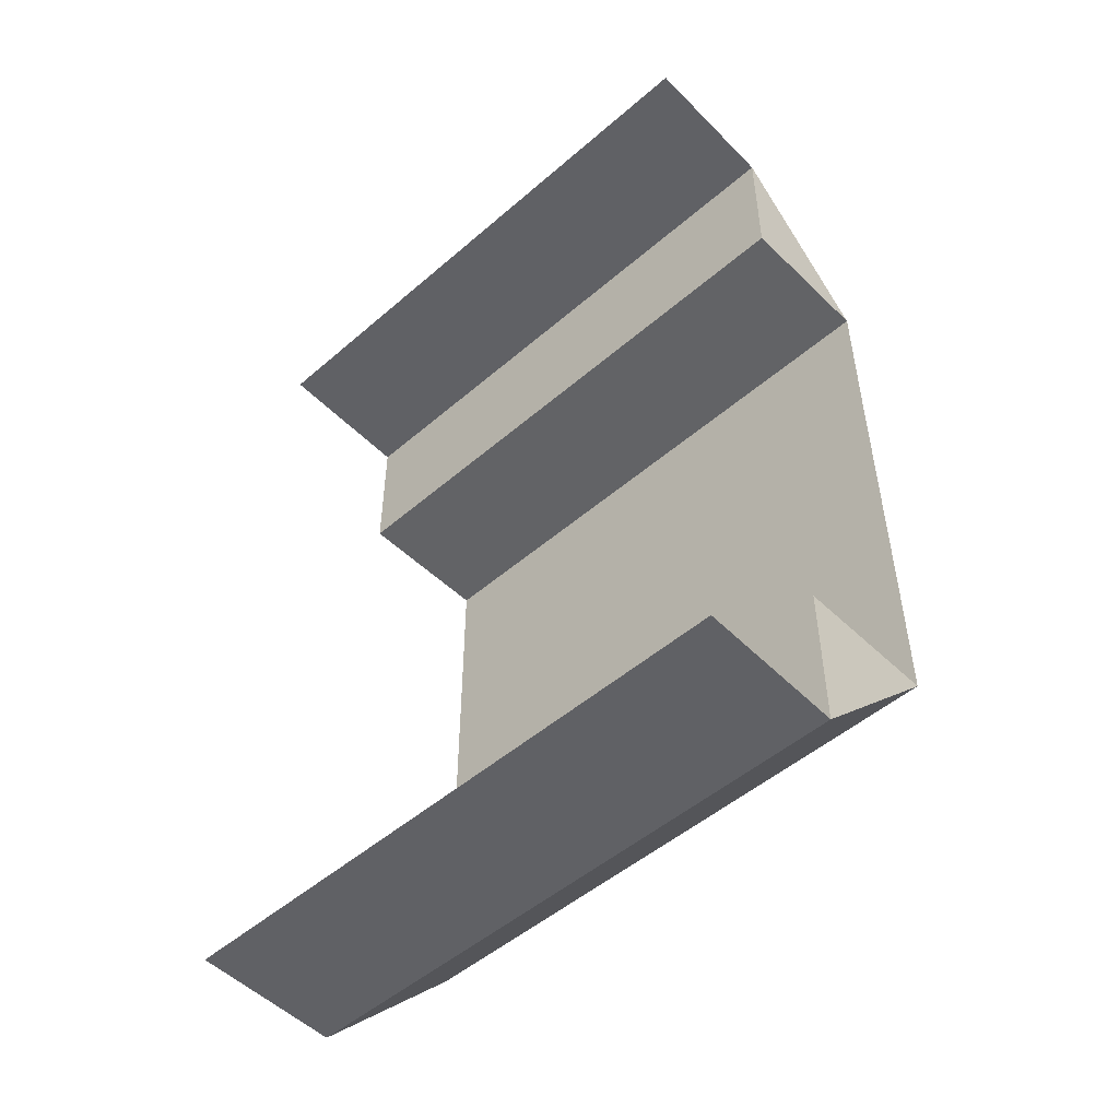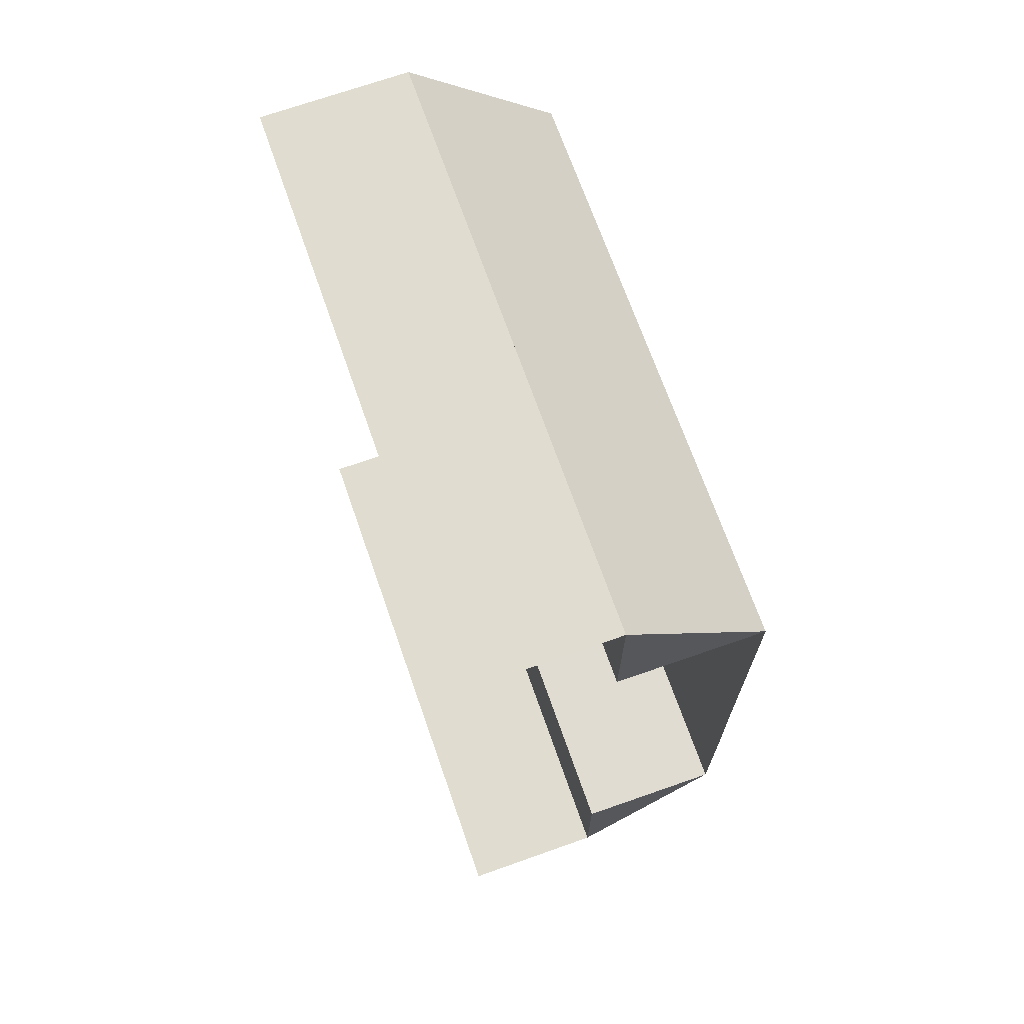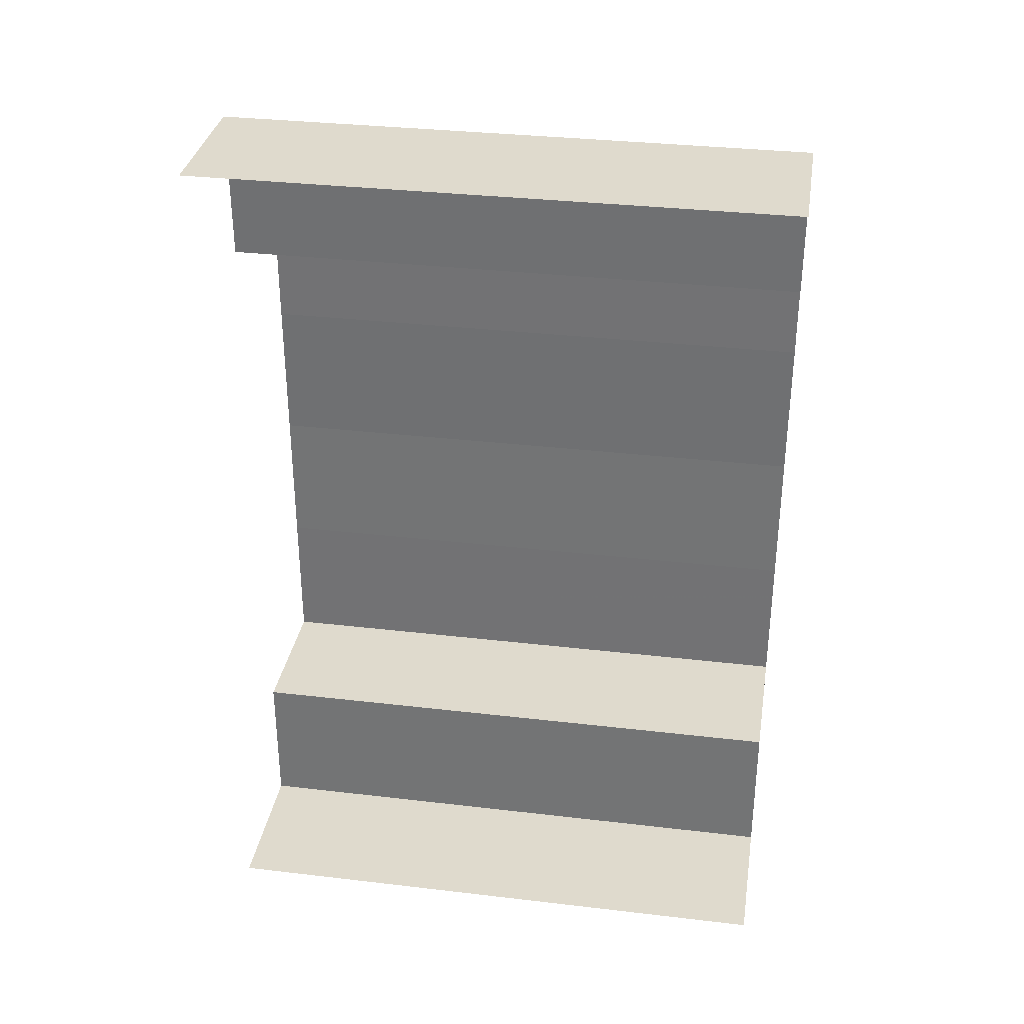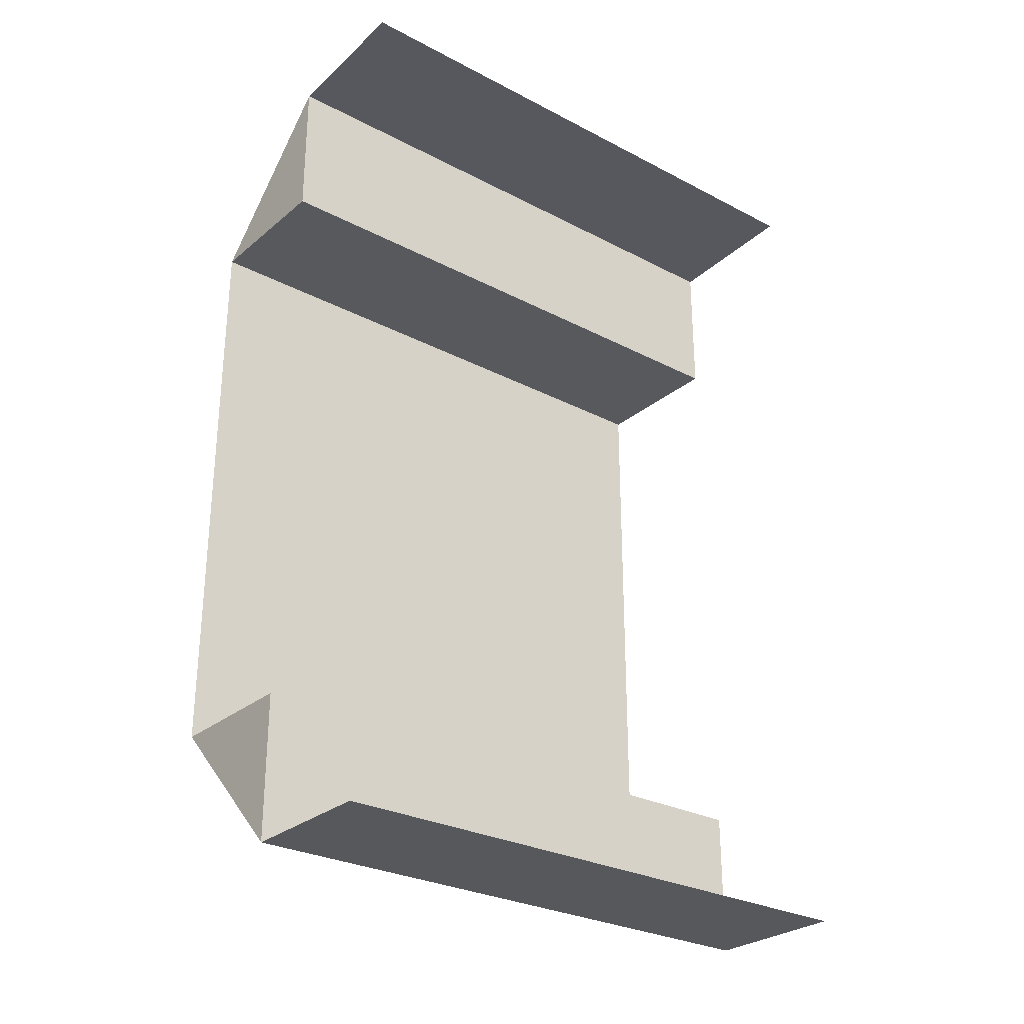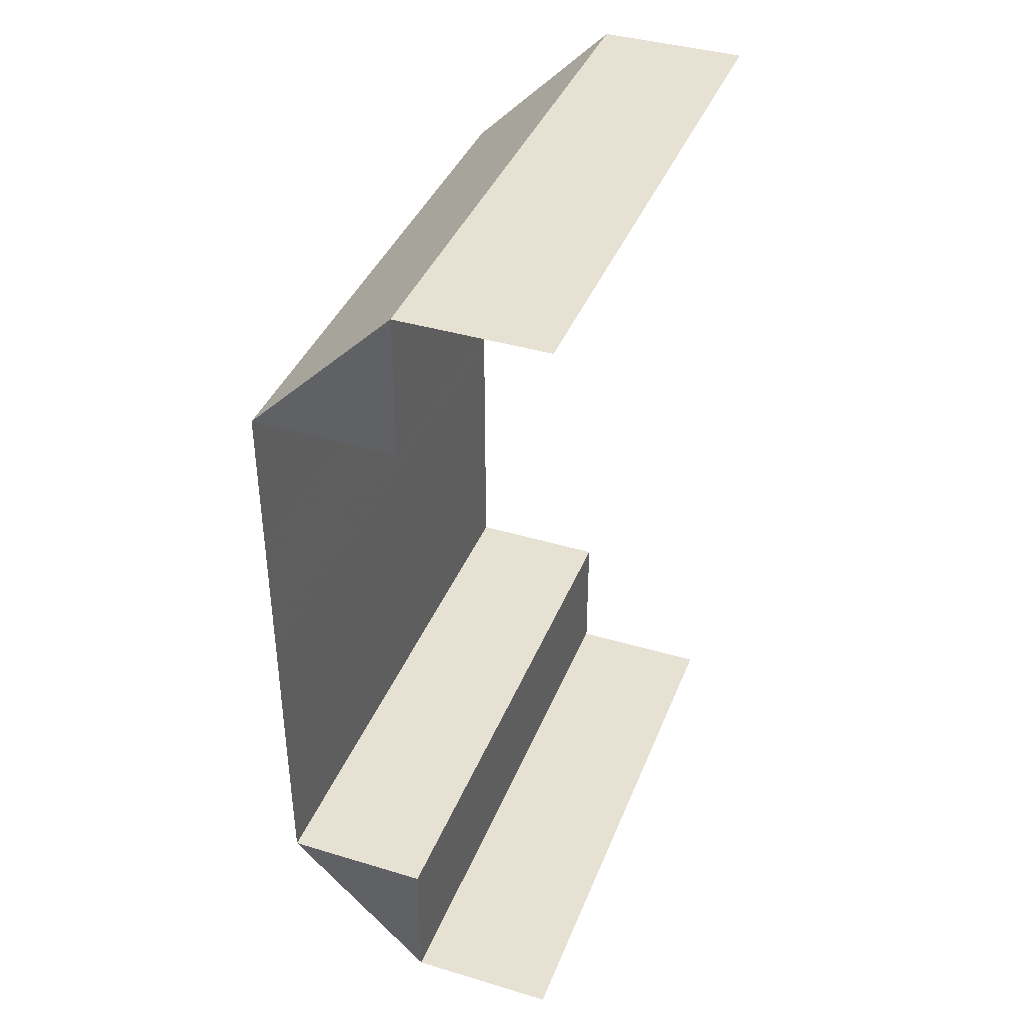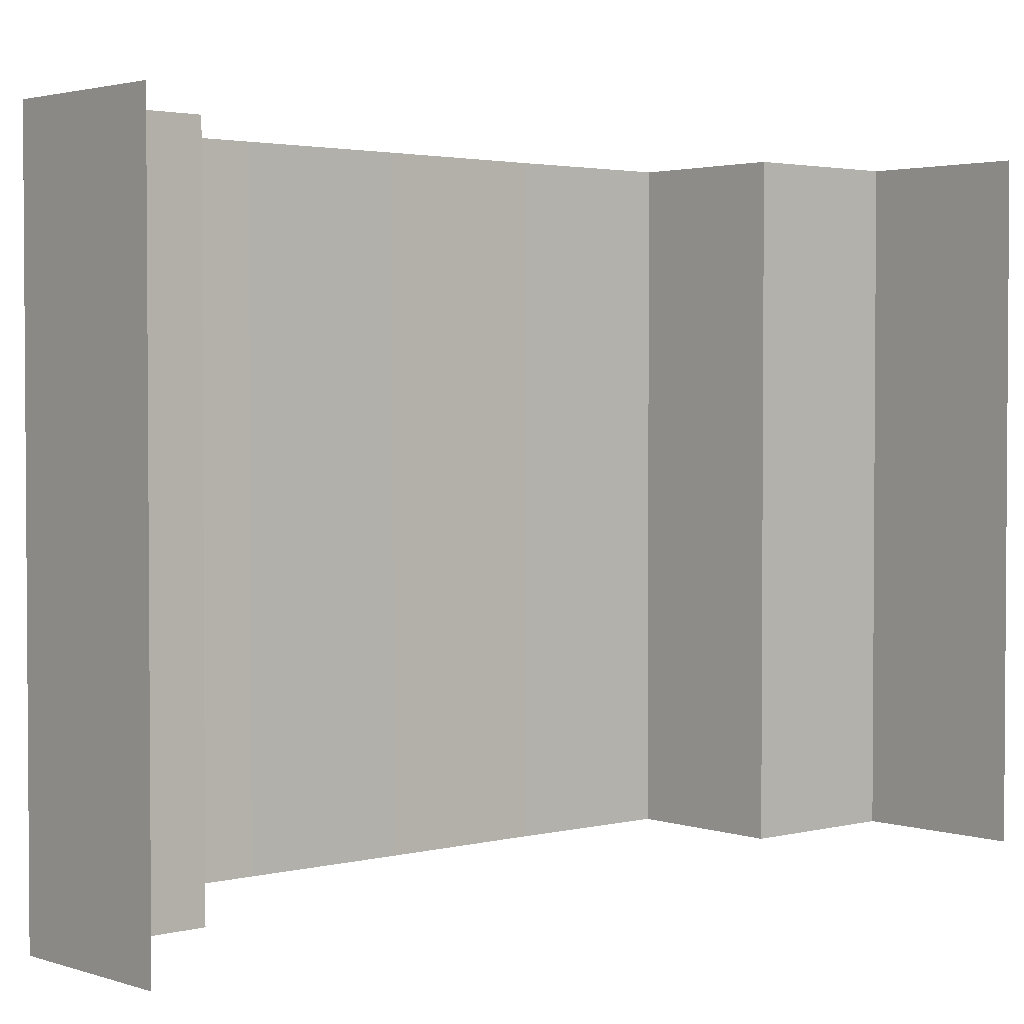
<metadata>
{"format":"obj","ext":"obj","renderer":"f3d","projection":"perspective","resolution":1024,"background":"white","views":[{"elev":-50.3,"azim":133.1,"up":"+Y"},{"elev":69.3,"azim":160.7,"up":"+Y"},{"elev":32.9,"azim":99.3,"up":"+Y"},{"elev":-28.2,"azim":51.9,"up":"+Y"},{"elev":39.4,"azim":20.4,"up":"+Y"},{"elev":2.5,"azim":48.6,"up":"+Z"}]}
</metadata>
<code>
o 4726
v 2211 1888 16.98
v 2211 1888 16.98
v 2211 1888 17.02
v 2211 1888 17.02
v 2211 1888 17.02
v 2211 1888 17.02
v 2211 1888 17.02
v 2211 1888 16.98
v 2211 1888 16.98
v 2211 1888 16.98
v 2211 1888 17.02
v 2211 1888 17.02
v 2211 1888 16.98
v 2211 1888 16.98
v 2211 1888 16.98
v 2211 1888 17.02
v 2211 1888 17.02
v 2211 1888 16.98
v 2211 1888 17.02
v 2211 1888 16.98
v 2211 1888 17.02
v 2211 1888 16.98
v 2211 1888 16.98
v 2211 1888 16.98
v 2211 1888 17.02
v 2211 1888 16.98
v 2211 1888 17.02
v 2211 1888 16.98
v 2211 1888 16.98
v 2211 1888 16.98
v 2211 1888 17.02
v 2211 1888 17.02
v 2211 1888 17.02
v 2211 1888 17.02
v 2211 1888 17.02
v 2211 1888 16.98
v 2211 1888 16.98
v 2211 1888 16.98
v 2211 1888 16.98
v 2211 1888 16.98
v 2211 1888 17.02
v 2211 1888 17.02
v 2211 1888 17.02
v 2211 1888 17.02
v 2211 1888 17.02
v 2211 1888 16.98
v 2211 1888 16.98
v 2211 1888 16.98
v 2211 1888 16.98
v 2211 1888 16.98
v 2211 1888 17.02
v 2211 1888 17.02
v 2211 1888 17.02
v 2211 1888 17.02
v 2211 1888 17.02
v 2211 1888 16.98
v 2211 1888 16.98
v 2211 1888 16.98
v 2211 1888 16.98
v 2211 1888 16.98
v 2211 1888 17.02
v 2211 1888 17.02
v 2211 1888 17.02
v 2211 1888 17.02
v 2211 1888 17.02
v 2211 1888 16.98
v 2211 1888 16.98
v 2211 1888 16.98
v 2211 1888 17.02
v 2211 1888 17.02
v 2211 1888 16.98
v 2211 1888 16.98
v 2211 1888 16.98
v 2211 1888 17.02
v 2211 1888 17.02
v 2211 1888 16.98
v 2211 1888 17.02
v 2211 1888 16.98
v 2211 1888 17.02
v 2211 1888 16.98
v 2211 1888 16.98
v 2211 1888 16.98
v 2211 1888 17.02
v 2211 1888 16.98
v 2211 1888 17.02
v 2211 1888 16.98
v 2211 1888 16.98
v 2211 1888 16.98
v 2211 1888 17.02
v 2211 1888 17.02
v 2211 1888 17.02
v 2211 1888 17.02
v 2211 1888 17.02
v 2211 1888 16.98
v 2211 1888 16.98
v 2211 1888 16.98
f 1 2 3
f 2 4 5
f 6 7 8
f 7 9 10
f 11 12 13
f 12 14 15
f 11 16 17
f 18 16 19
f 20 18 21
f 22 23 24
f 25 23 26
f 27 25 28
f 29 30 31
f 30 32 33
f 34 35 36
f 35 37 38
f 39 40 41
f 40 42 43
f 44 45 46
f 45 47 48
f 49 50 51
f 50 52 53
f 54 55 56
f 55 57 58
f 59 60 61
f 60 62 63
f 64 65 66
f 65 67 68
f 69 70 71
f 70 72 73
f 69 74 75
f 76 74 77
f 78 76 79
f 80 81 82
f 83 81 84
f 85 83 86
f 87 88 89
f 88 90 91
f 92 93 94
f 93 95 96

</code>
